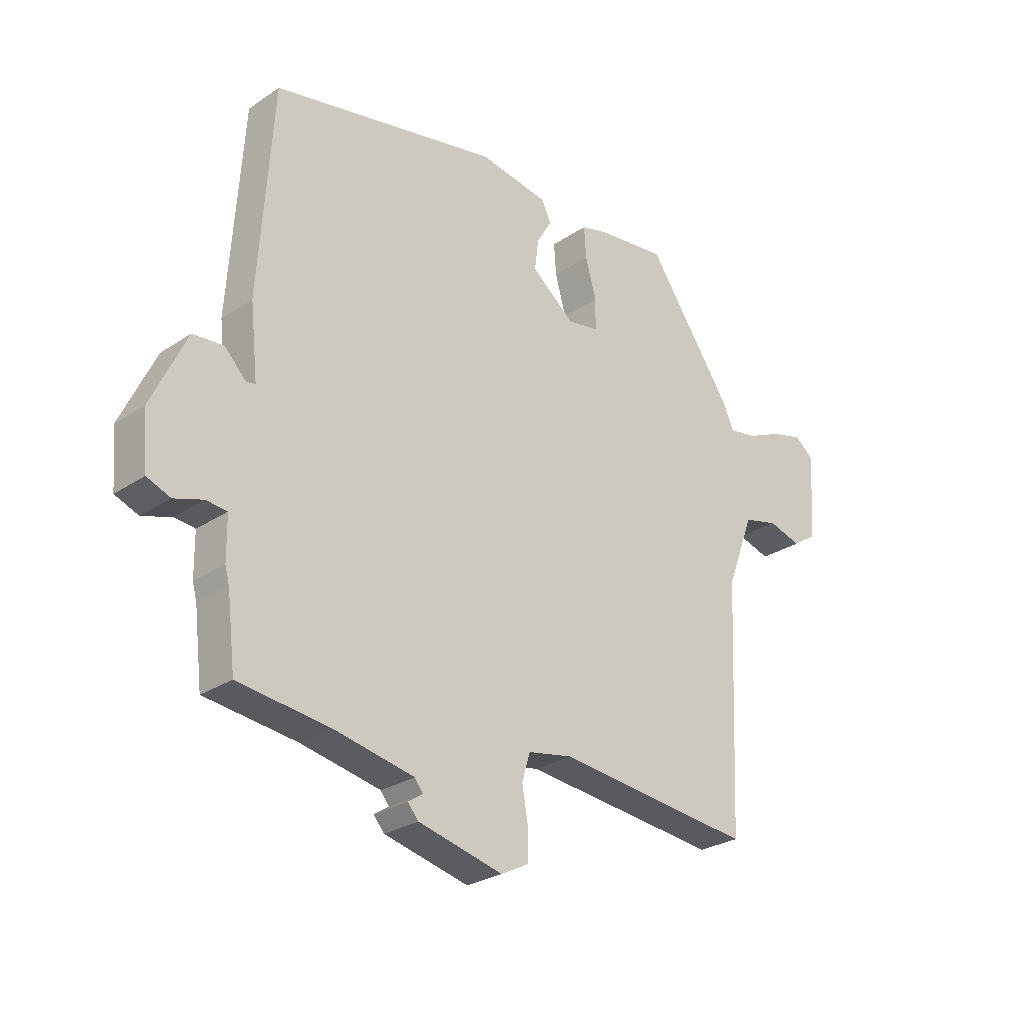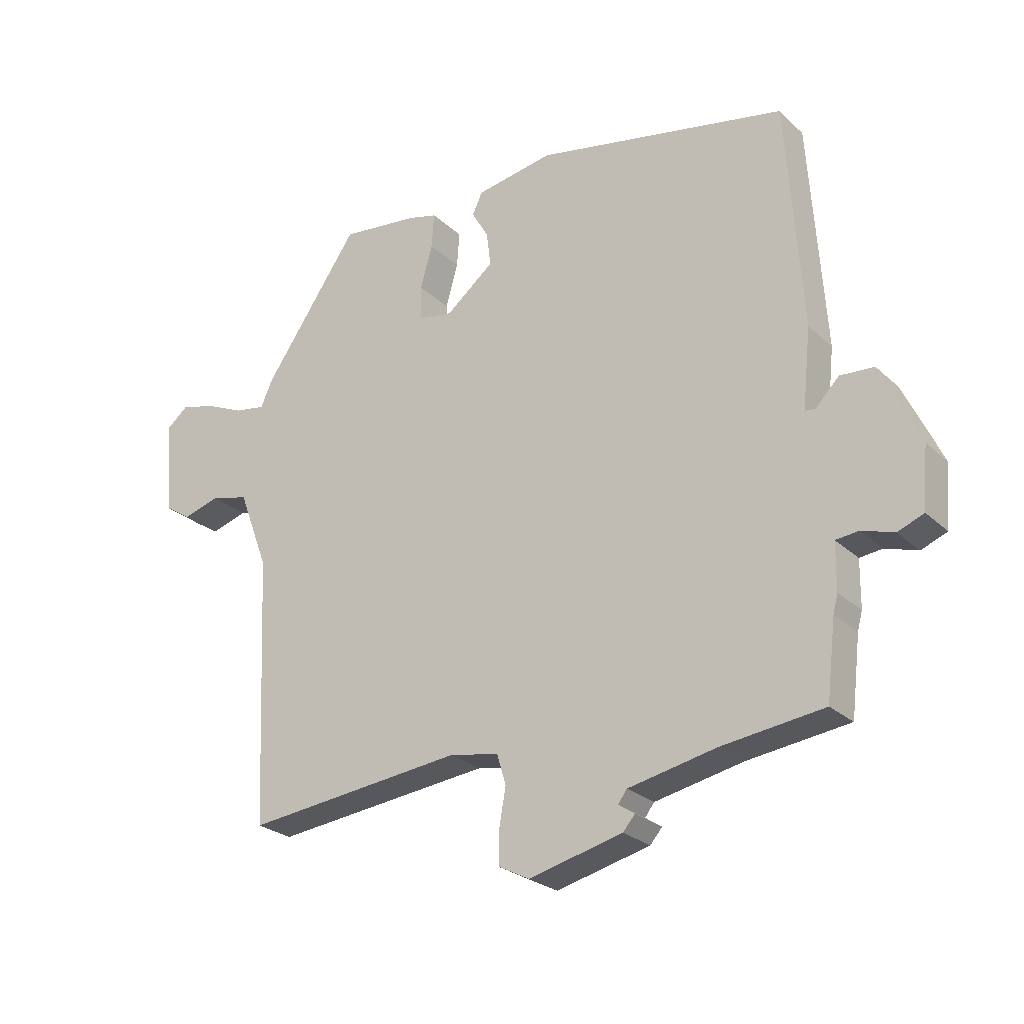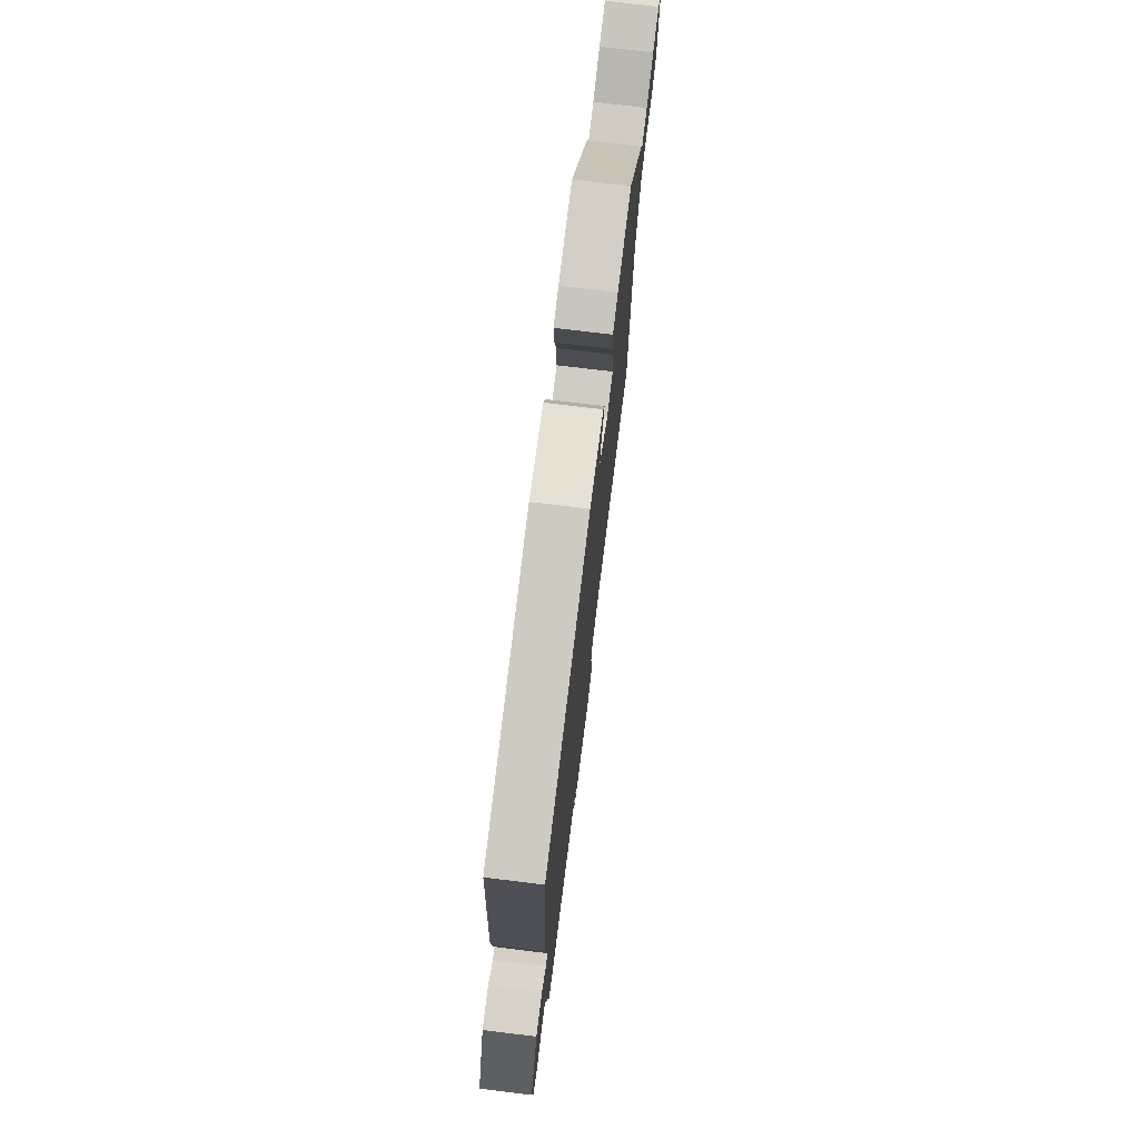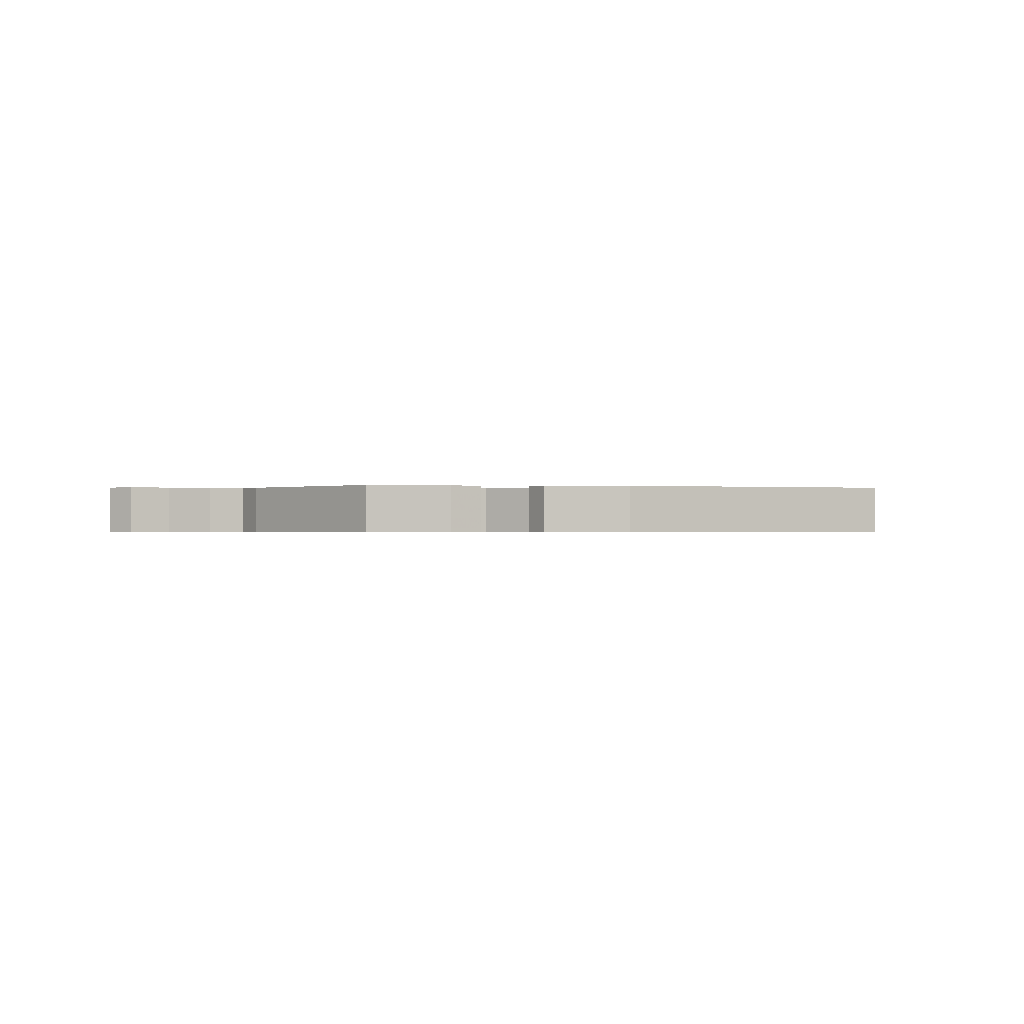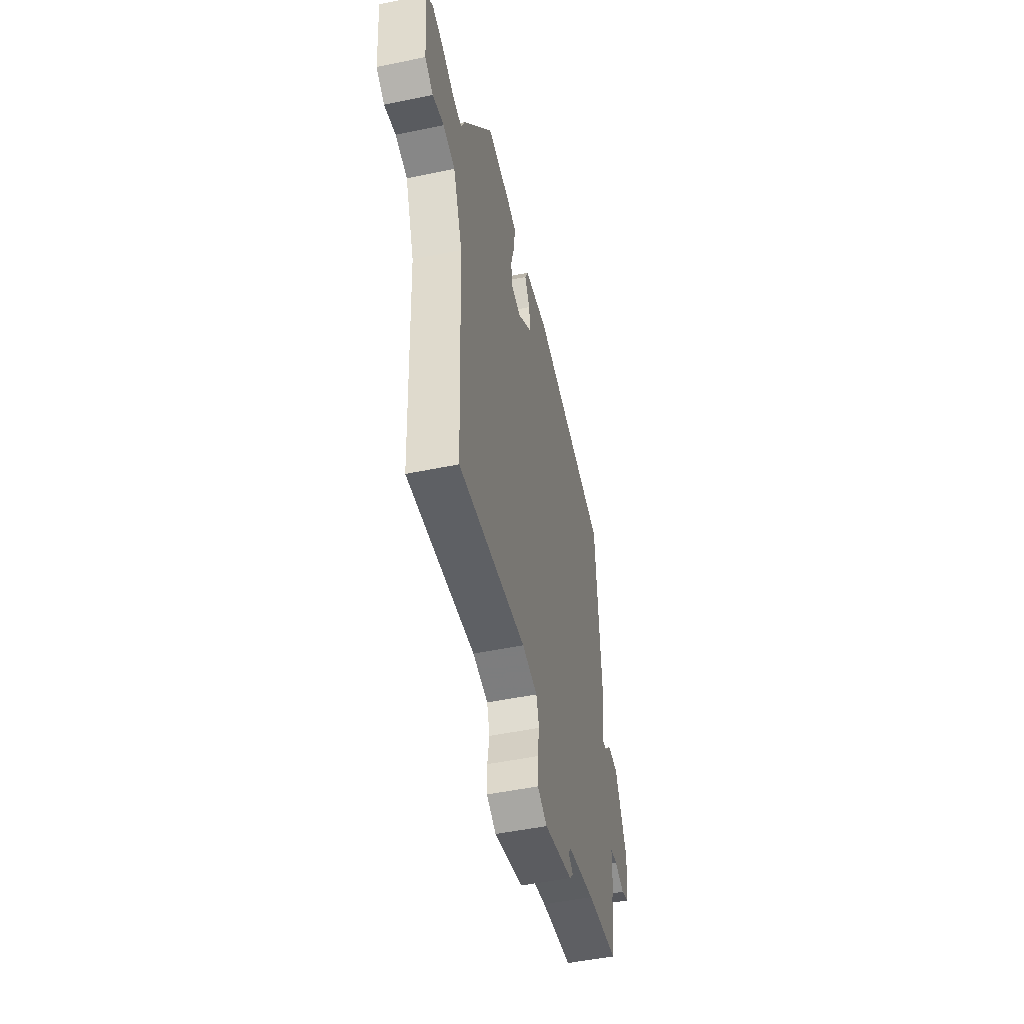
<metadata>
{"format":"obj","ext":"obj","renderer":"f3d","projection":"perspective","resolution":1024,"background":"white","views":[{"elev":-27.0,"azim":136.0,"up":"+Z"},{"elev":-25.6,"azim":35.1,"up":"+Z"},{"elev":74.2,"azim":97.0,"up":"+Z"},{"elev":-0.5,"azim":-8.5,"up":"+Y"},{"elev":-49.2,"azim":-77.0,"up":"+Z"}]}
</metadata>
<code>
v 0.512 0.07 -0.402
v 0.497 0.07 -0.528
v 0.329 0.07 -0.549
v 0.183 0.07 -0.579
v 0.168 0.07 -0.599
v 0.195 0.07 -0.617
v 0.175 0.07 -0.64
v 0.02 0.07 -0.678
v -0.031 0.07 -0.652
v -0.031 0.07 -0.597
v -0.02 0.07 -0.534
v -0.035 0.07 -0.484
v -0.117 0.07 -0.469
v -0.48 0.07 -0.508
v -0.5 0.07 -0.063
v -0.55 0.07 0.069
v -0.614 0.07 0.085
v -0.675 0.07 0.067
v -0.719 0.07 0.096
v -0.731 0.07 0.253
v -0.696 0.07 0.282
v -0.638 0.07 0.267
v -0.573 0.07 0.238
v -0.521 0.07 0.229
v -0.501 0.07 0.274
v -0.342 0.07 0.503
v -0.213 0.07 0.488
v -0.165 0.07 0.475
v -0.169 0.07 0.417
v -0.189 0.07 0.345
v -0.188 0.07 0.288
v -0.131 0.07 0.278
v -0.051 0.07 0.342
v -0.058 0.07 0.399
v -0.086 0.07 0.447
v -0.069 0.07 0.483
v 0.059 0.07 0.505
v 0.477 0.07 0.42
v 0.502 0.07 0.043
v 0.488 0.07 -0.088
v 0.505 0.07 -0.09
v 0.544 0.07 -0.05
v 0.6 0.07 -0.054
v 0.664 0.07 -0.19
v 0.655 0.07 -0.291
v 0.612 0.07 -0.308
v 0.559 0.07 -0.291
v 0.521 0.07 -0.295
v 0.52 0.07 -0.372
v 0.512 0 -0.402
v 0.497 0 -0.528
v 0.329 0 -0.549
v 0.183 0 -0.579
v 0.168 0 -0.599
v 0.195 0 -0.617
v 0.175 0 -0.64
v 0.02 0 -0.678
v -0.031 0 -0.652
v -0.031 0 -0.597
v -0.02 0 -0.534
v -0.035 0 -0.484
v -0.117 0 -0.469
v -0.48 0 -0.508
v -0.5 0 -0.063
v -0.55 0 0.069
v -0.614 0 0.085
v -0.675 0 0.067
v -0.719 0 0.096
v -0.731 0 0.253
v -0.696 0 0.282
v -0.638 0 0.267
v -0.573 0 0.238
v -0.521 0 0.229
v -0.501 0 0.274
v -0.342 0 0.503
v -0.213 0 0.488
v -0.165 0 0.475
v -0.169 0 0.417
v -0.189 0 0.345
v -0.188 0 0.288
v -0.131 0 0.278
v -0.051 0 0.342
v -0.058 0 0.399
v -0.086 0 0.447
v -0.069 0 0.483
v 0.059 0 0.505
v 0.477 0 0.42
v 0.502 0 0.043
v 0.488 0 -0.088
v 0.505 0 -0.09
v 0.544 0 -0.05
v 0.6 0 -0.054
v 0.664 0 -0.19
v 0.655 0 -0.291
v 0.612 0 -0.308
v 0.559 0 -0.291
v 0.521 0 -0.295
v 0.52 0 -0.372
f 48 49 1
f 44 45 46 47
f 44 47 48
f 41 42 43 44
f 40 41 44 48
f 37 38 39 40
f 34 35 36 37
f 33 34 37 40
f 32 33 40 48
f 27 28 29 30
f 27 30 31
f 24 25 26 27
f 24 27 31
f 20 21 22 23
f 20 23 24
f 17 18 19 20
f 16 17 20 24
f 15 16 24 31
f 13 14 15 31
f 8 9 10 11
f 6 7 8 11
f 5 6 11 12
f 4 5 12
f 3 4 12
f 13 31 32 48
f 3 12 13 48
f 1 2 3 48
f 50 98 97
f 96 95 94 93
f 97 96 93
f 93 92 91 90
f 97 93 90 89
f 89 88 87 86
f 86 85 84 83
f 89 86 83 82
f 97 89 82 81
f 79 78 77 76
f 80 79 76
f 76 75 74 73
f 80 76 73
f 72 71 70 69
f 73 72 69
f 69 68 67 66
f 73 69 66 65
f 80 73 65 64
f 80 64 63 62
f 60 59 58 57
f 60 57 56 55
f 61 60 55 54
f 61 54 53
f 61 53 52
f 97 81 80 62
f 97 62 61 52
f 97 52 51 50
f 1 50 51 2
f 2 51 52 3
f 3 52 53 4
f 4 53 54 5
f 5 54 55 6
f 6 55 56 7
f 7 56 57 8
f 8 57 58 9
f 9 58 59 10
f 10 59 60 11
f 11 60 61 12
f 12 61 62 13
f 13 62 63 14
f 14 63 64 15
f 15 64 65 16
f 16 65 66 17
f 17 66 67 18
f 18 67 68 19
f 19 68 69 20
f 20 69 70 21
f 21 70 71 22
f 22 71 72 23
f 23 72 73 24
f 24 73 74 25
f 25 74 75 26
f 26 75 76 27
f 27 76 77 28
f 28 77 78 29
f 29 78 79 30
f 30 79 80 31
f 31 80 81 32
f 32 81 82 33
f 33 82 83 34
f 34 83 84 35
f 35 84 85 36
f 36 85 86 37
f 37 86 87 38
f 38 87 88 39
f 39 88 89 40
f 40 89 90 41
f 41 90 91 42
f 42 91 92 43
f 43 92 93 44
f 44 93 94 45
f 45 94 95 46
f 46 95 96 47
f 47 96 97 48
f 48 97 98 49
f 49 98 50 1

</code>
